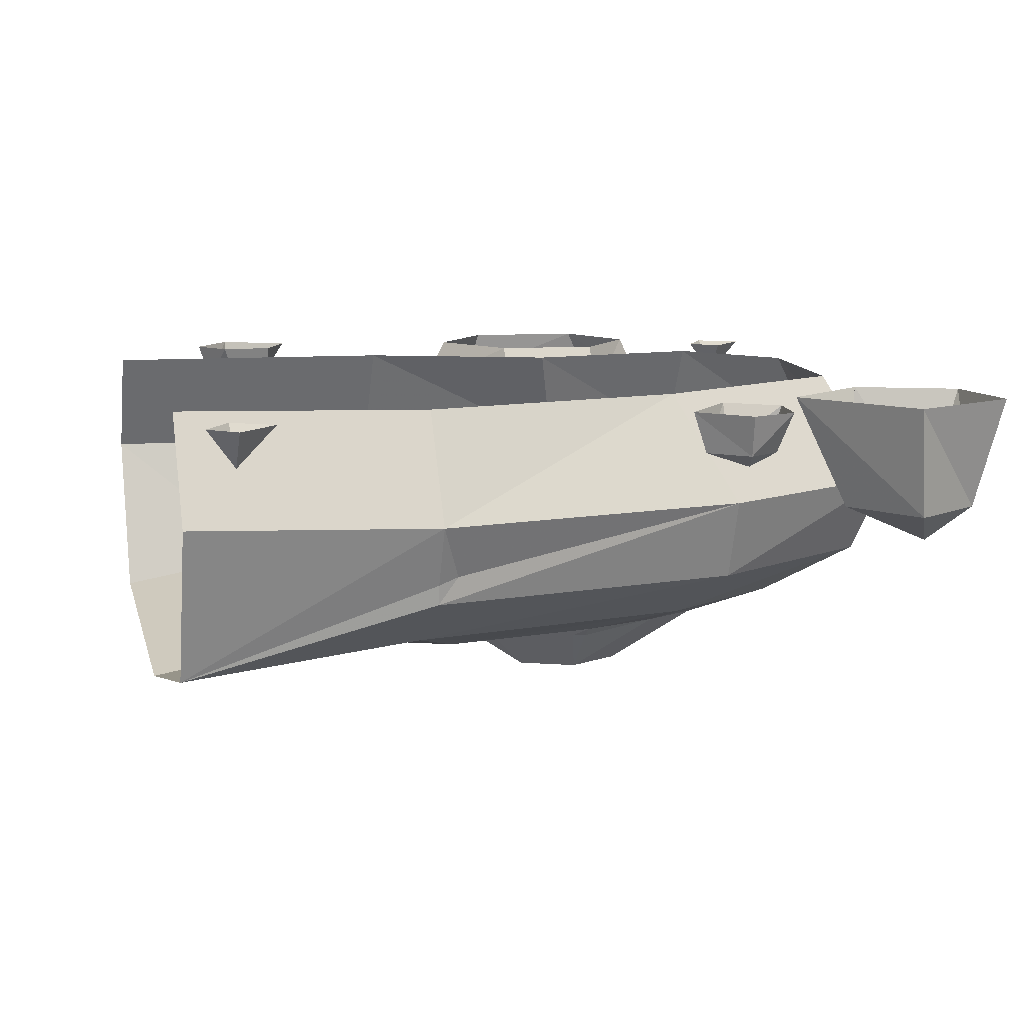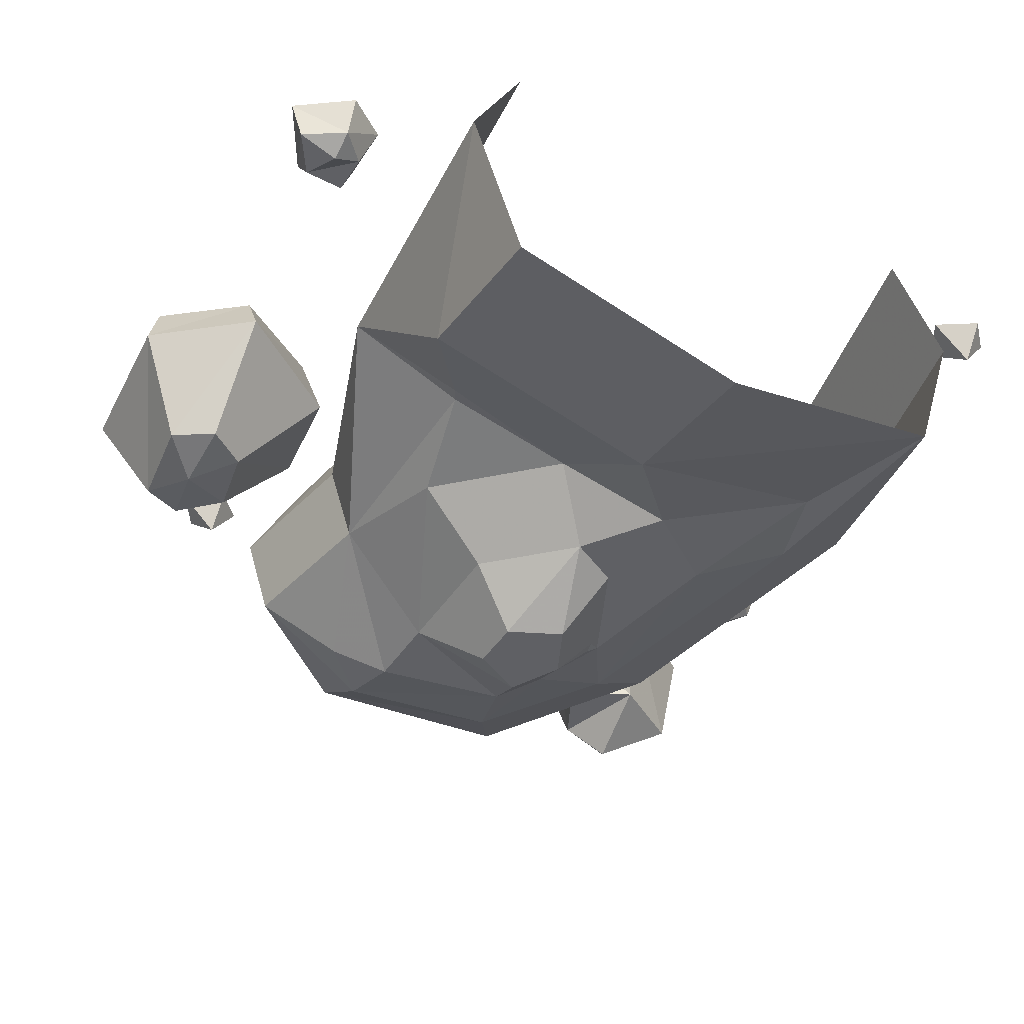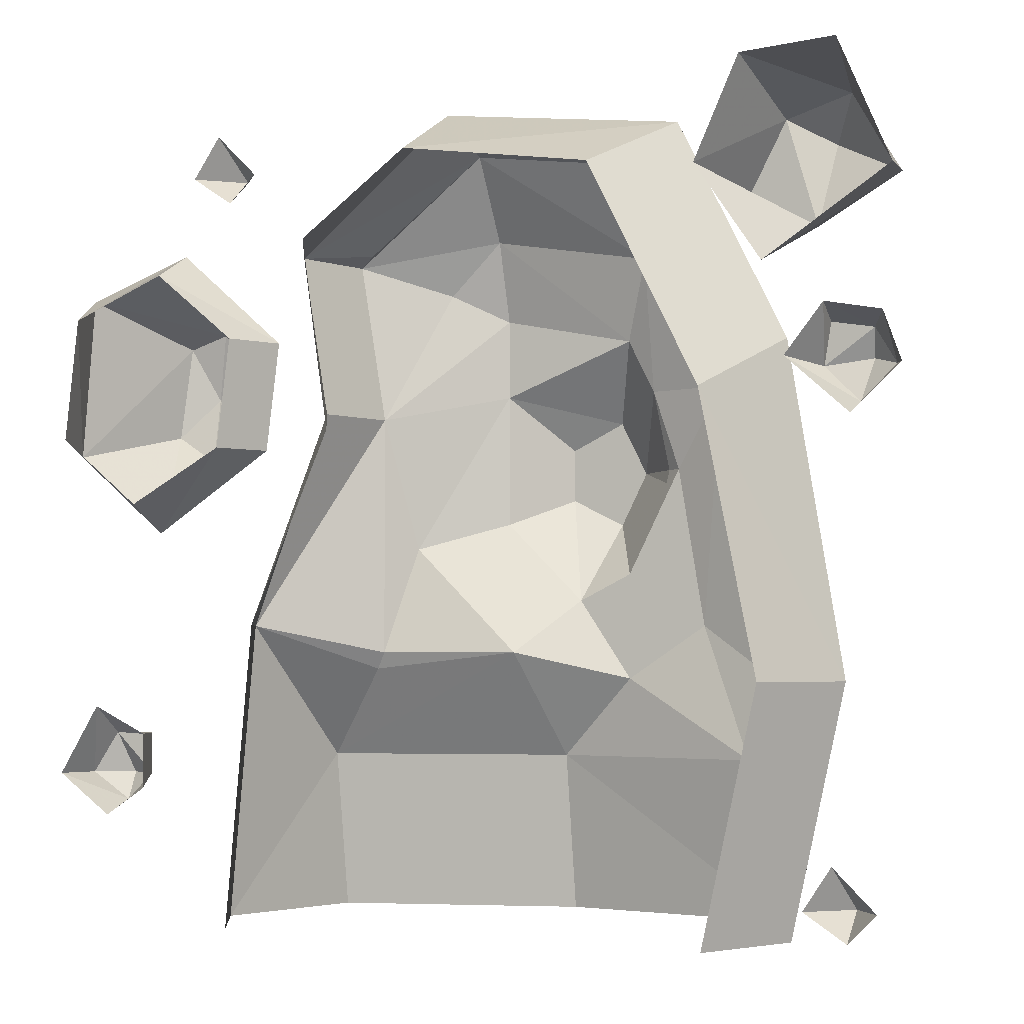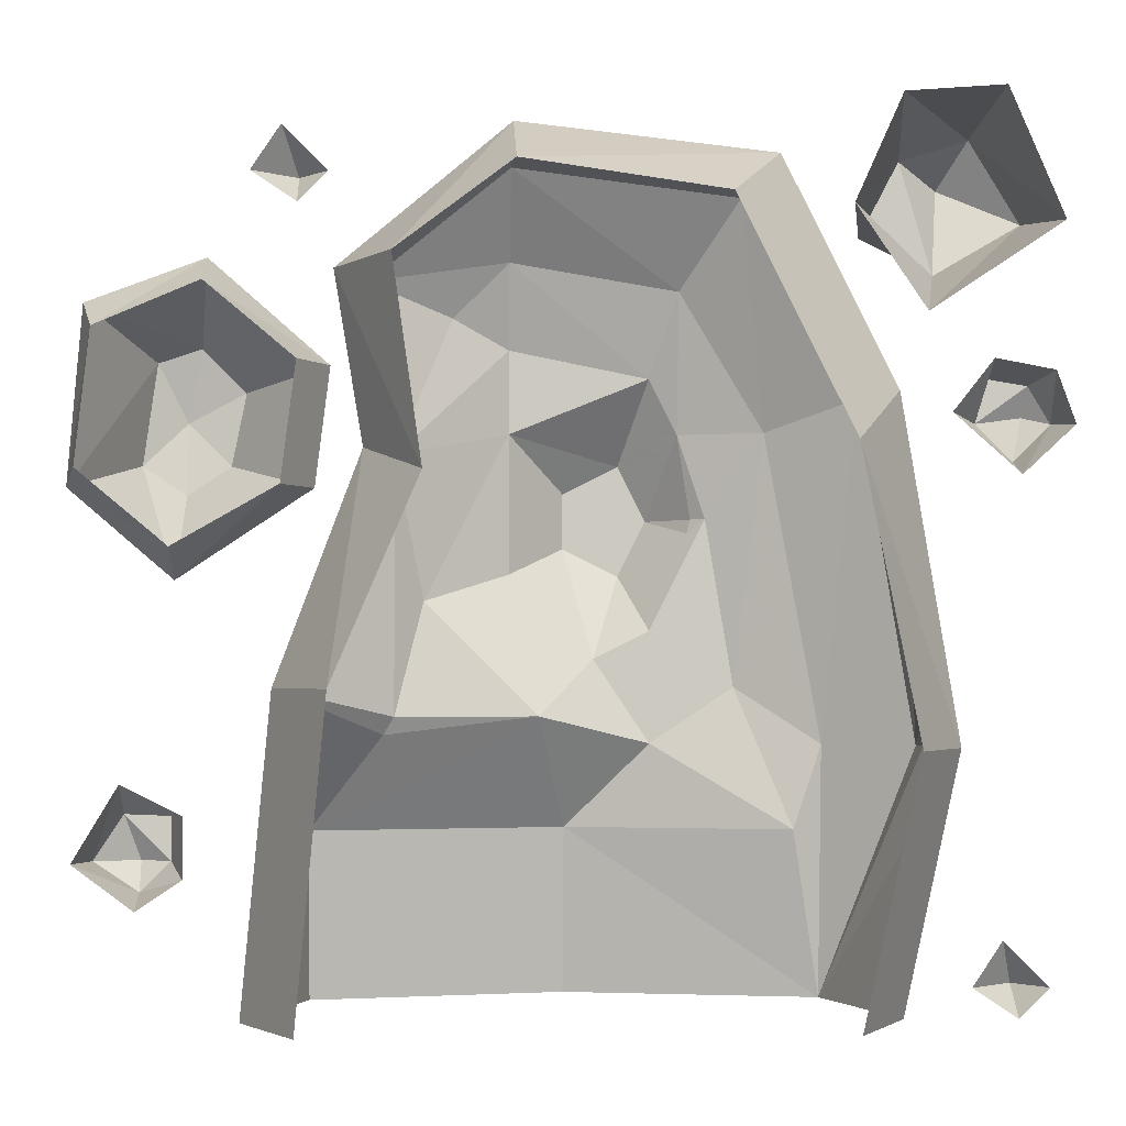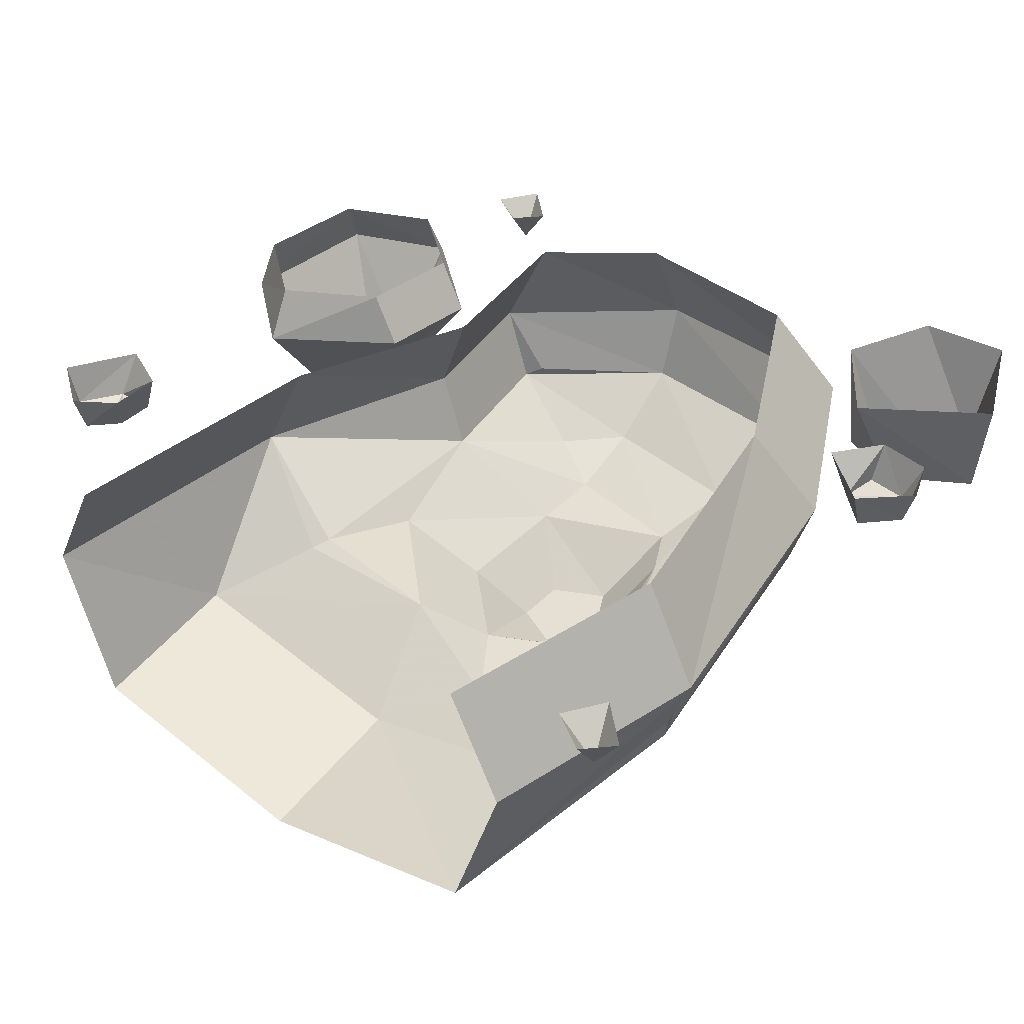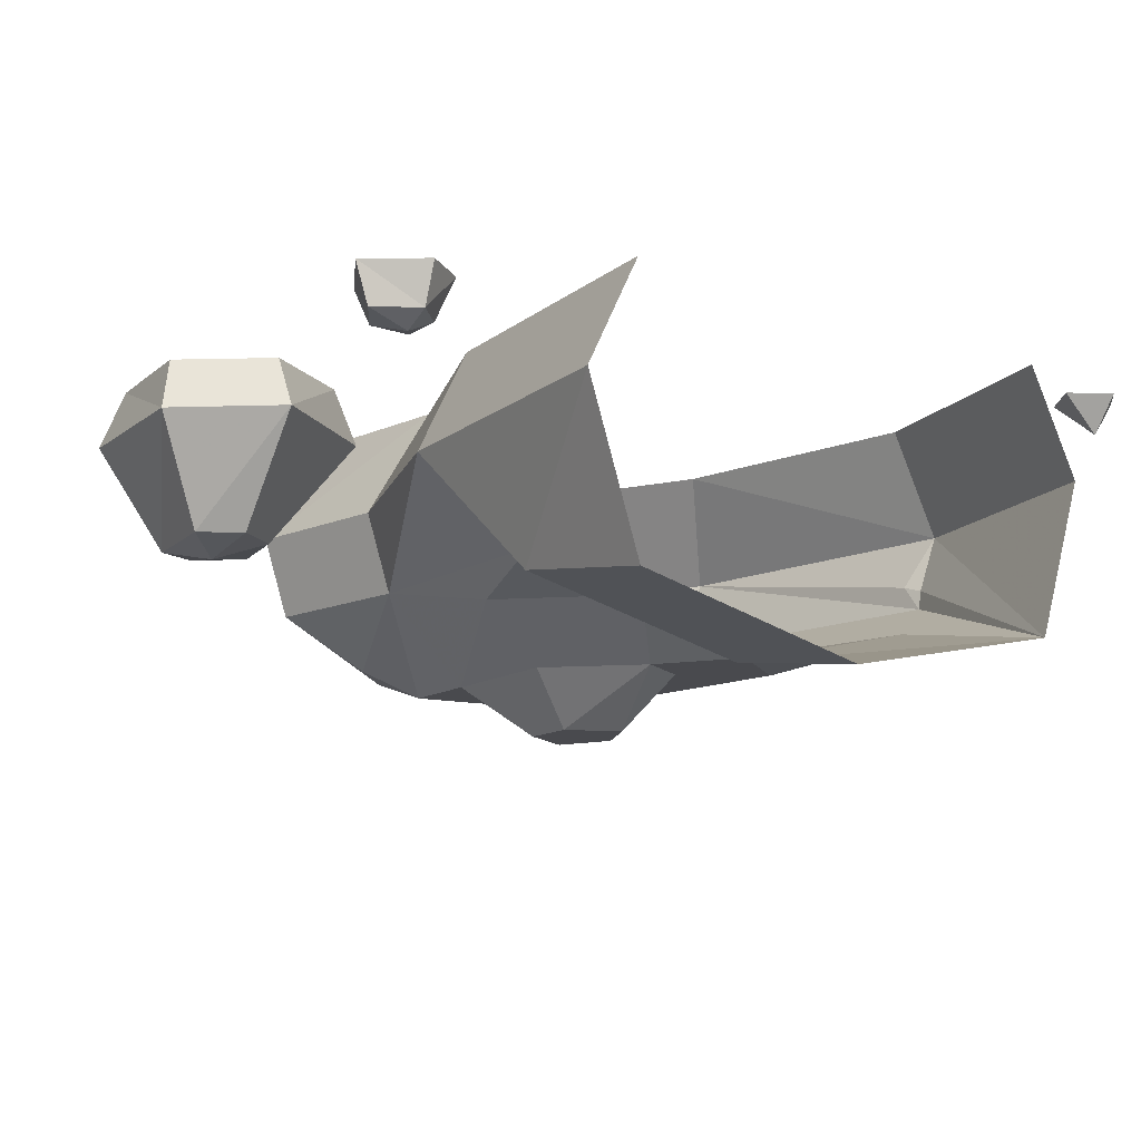
<metadata>
{"format":"obj","ext":"obj","renderer":"f3d","projection":"perspective","resolution":1024,"background":"white","views":[{"elev":10.2,"azim":-105.9,"up":"+Y"},{"elev":-43.8,"azim":149.1,"up":"+Y"},{"elev":-3.4,"azim":-157.6,"up":"+Z"},{"elev":-2.4,"azim":177.4,"up":"+Z"},{"elev":38.0,"azim":-142.0,"up":"+Y"},{"elev":-13.4,"azim":143.2,"up":"+Y"}]}
</metadata>
<code>
v 0.5 0 -0.3125
v 0.3125 0 0.125
v 0.4375 -0.25 0.1875
v 0.625 -0.25 -0.3125
v 0.5625 0 -1
v 0.6875 -0.25 -1
v 0.5625 -0.5625 -0.625
v 0.5625 -0.625 -1
v 0 -0.75 -1
v 0 -0.6875 -0.625
v -0.5625 -0.625 -1
v -0.5 -0.5625 -0.625
v -0.5625 -0.5625 -0.4375
v -0.75 -0.4375 -0.4375
v -0.7578 -0.3906 -0.4375
v -0.8125 -0.25 -0.4375
v -0.6875 -0.25 -1
v -0.6875 0 -0.4375
v -0.5625 0 -1
v 0.375 0 0.5625
v 0.5 -0.25 0.5625
v 0.375 -0.4375 0.1875
v 0.375 -0.4375 -0.375
v 0.3984 -0.4531 -0.4141
v 0.0625 -0.5 -0.375
v -0.1875 -0.625 -0.4375
v -0.375 -0.625 -0.3125
v -0.4375 -0.5625 0.25
v -0.625 -0.4375 0.3125
v -0.6875 -0.25 0.3125
v -0.75 -0.375 -0.3906
v -0.5625 0 0.1875
v 0.125 0 0.75
v 0.125 -0.25 0.875
v 0.125 -0.4375 0.8125
v 0.3984 -0.4141 0.5859
v 0.4453 -0.4141 0.5625
v 0.4375 -0.4375 0.5625
v 0.25 -0.5625 0.5
v 0.125 -0.625 0.4375
v 0.125 -0.625 0.25
v 0.3125 -0.5 -0.125
v -0.3125 0 0.6875
v -0.4375 -0.25 0.8125
v -0.375 -0.4375 0.75
v -0.25 -0.5625 0.5625
v 0.125 -0.5625 0.625
v -0.25 -0.625 0.25
v -0.1875 -0.625 0.375
v -0.125 -0.75 0.1875
v -0.1875 -0.75 0.0625
v -0.125 -0.75 -0.0625
v 0 -0.75 0
v 0 -0.75 0.125
v -0.2812 -0.6484 0.0625
v -0.2734 -0.6484 0.03125
v -0.1875 -0.625 -0.1875
v -0.0625 -0.625 -0.25
v 0.125 -0.625 -0.0625
v -0.3125 -0.625 0.0625
v 0.875 -0.125 -0.6562
v 0.9062 -0.09375 -0.5625
v 0.8125 -0.09375 -0.6562
v 0.875 -0.09375 -0.7188
v 0.9688 -0.09375 -0.6562
v 0.9062 0 -0.5
v 0.7812 0 -0.5625
v 0.8125 -0.09375 -0.5625
v 0.7812 0 -0.6875
v 0.875 0 -0.75
v 1 0 -0.6562
v -0.9141 -0.125 0.2422
v -0.8125 -0.09375 0.2266
v -0.9219 -0.09375 0.3047
v -0.9688 -0.09375 0.2266
v -0.8906 -0.09375 0.1484
v -0.75 0 0.2422
v -0.8359 0 0.3516
v -0.8281 -0.09375 0.3203
v -0.9609 0 0.3281
v -1 0 0.2188
v -0.8906 0 0.1172
v -0.7812 -0.3438 0.75
v -0.7578 -0.2578 0.5547
v -0.6875 -0.2578 0.7969
v -0.8359 -0.2578 0.8438
v -0.9453 -0.2578 0.6641
v -0.7031 0 0.4453
v -0.5547 0 0.6641
v -0.6016 -0.2578 0.6328
v -0.6562 0 0.8906
v -0.8672 0 0.9062
v -0.9844 0 0.6328
v -0.875 -0.08594 -0.9062
v -0.8438 0 -0.8125
v -0.9375 0 -0.9062
v -0.875 0 -0.9688
v -0.7812 0 -0.9062
v 0.5625 -0.08594 0.7188
v 0.5938 0 0.8125
v 0.5 0 0.7188
v 0.5625 0 0.6562
v 0.6562 0 0.7188
v 0.5938 0 0.09375
v 0.8125 0 -0.03125
v 0.8125 -0.125 -0.09375
v 0.5312 -0.125 0.09375
v 0.5625 0 0.3438
v 0.5 -0.125 0.3438
v 0.75 0 0.5
v 0.75 -0.125 0.5625
v 0.9688 0 0.4062
v 1 -0.125 0.4688
v 1.031 -0.125 0.09375
v 1 0 0.125
v 0.9062 -0.375 0.1562
v 0.8125 -0.375 0.09375
v 0.7188 -0.375 0.1562
v 0.6875 -0.375 0.3125
v 0.7812 -0.375 0.4062
v 0.875 -0.375 0.375
v 0.8125 -0.4062 0.25
f 1 2 3
f 1 3 4
f 1 4 5
f 5 4 6
f 6 4 7
f 6 7 8
f 8 7 9
f 9 7 10
f 9 10 11
f 11 10 12
f 11 12 13
f 11 13 14
f 11 15 16
f 11 16 17
f 17 16 18
f 17 18 19
f 2 20 21
f 2 21 3
f 3 21 22
f 3 22 4
f 4 22 23
f 4 24 7
f 7 24 25
f 7 25 10
f 10 25 26
f 10 26 12
f 12 26 27
f 12 27 13
f 13 27 28
f 13 28 29
f 13 29 14
f 14 29 30
f 16 31 30
f 16 30 32
f 16 32 18
f 20 33 34
f 20 34 21
f 21 34 35
f 21 35 36
f 21 37 22
f 22 38 39
f 22 39 40
f 22 40 41
f 22 41 42
f 22 42 23
f 23 42 25
f 33 43 44
f 33 44 34
f 34 44 45
f 34 45 35
f 35 45 46
f 35 46 47
f 35 47 38
f 43 32 30
f 43 30 44
f 44 30 29
f 44 29 45
f 45 29 28
f 45 28 46
f 46 28 48
f 46 48 49
f 46 49 47
f 47 49 40
f 47 40 39
f 47 39 38
f 50 51 52
f 50 52 53
f 50 53 54
f 50 54 41
f 50 41 49
f 50 49 48
f 50 48 51
f 51 48 55
f 51 55 56
f 51 56 52
f 52 56 57
f 52 57 58
f 52 58 53
f 53 58 59
f 53 59 54
f 54 59 41
f 41 59 42
f 42 59 58
f 42 58 25
f 25 58 26
f 26 58 27
f 27 58 57
f 27 57 60
f 27 60 28
f 28 60 48
f 49 41 40
f 72 73 74
f 72 74 75
f 72 75 76
f 72 76 73
f 73 76 77
f 73 77 78
f 73 78 79
f 73 79 74
f 74 79 78
f 74 78 80
f 74 80 75
f 75 80 81
f 75 81 82
f 75 82 76
f 76 82 77
f 94 95 96
f 94 96 97
f 94 97 98
f 94 98 95
f 11 14 15
f 4 23 24
f 14 30 31
f 14 31 15
f 15 31 16
f 21 36 37
f 22 37 38
f 23 25 24
f 35 38 36
f 36 38 37
f 48 60 55
f 55 60 56
f 56 60 57
f 61 62 63
f 61 63 64
f 61 64 65
f 61 65 62
f 62 65 66
f 62 66 67
f 62 67 68
f 62 68 63
f 63 68 67
f 63 67 69
f 63 69 64
f 64 69 70
f 64 70 71
f 64 71 65
f 65 71 66
f 104 105 106
f 104 106 107
f 104 107 108
f 108 107 109
f 108 109 110
f 110 109 111
f 110 111 112
f 112 111 113
f 112 113 114
f 112 114 115
f 115 114 105
f 105 114 106
f 106 114 116
f 106 116 117
f 106 117 107
f 107 117 118
f 107 118 109
f 109 118 119
f 109 119 111
f 111 119 120
f 111 120 113
f 113 120 121
f 113 121 114
f 114 121 116
f 116 121 122
f 116 122 117
f 117 122 118
f 118 122 119
f 119 122 120
f 120 122 121
f 83 84 85
f 83 85 86
f 83 86 87
f 83 87 84
f 84 87 88
f 84 88 89
f 84 89 90
f 84 90 85
f 85 90 89
f 85 89 91
f 85 91 86
f 86 91 92
f 86 92 93
f 86 93 87
f 87 93 88
f 99 100 101
f 99 101 102
f 99 102 103
f 99 103 100

</code>
